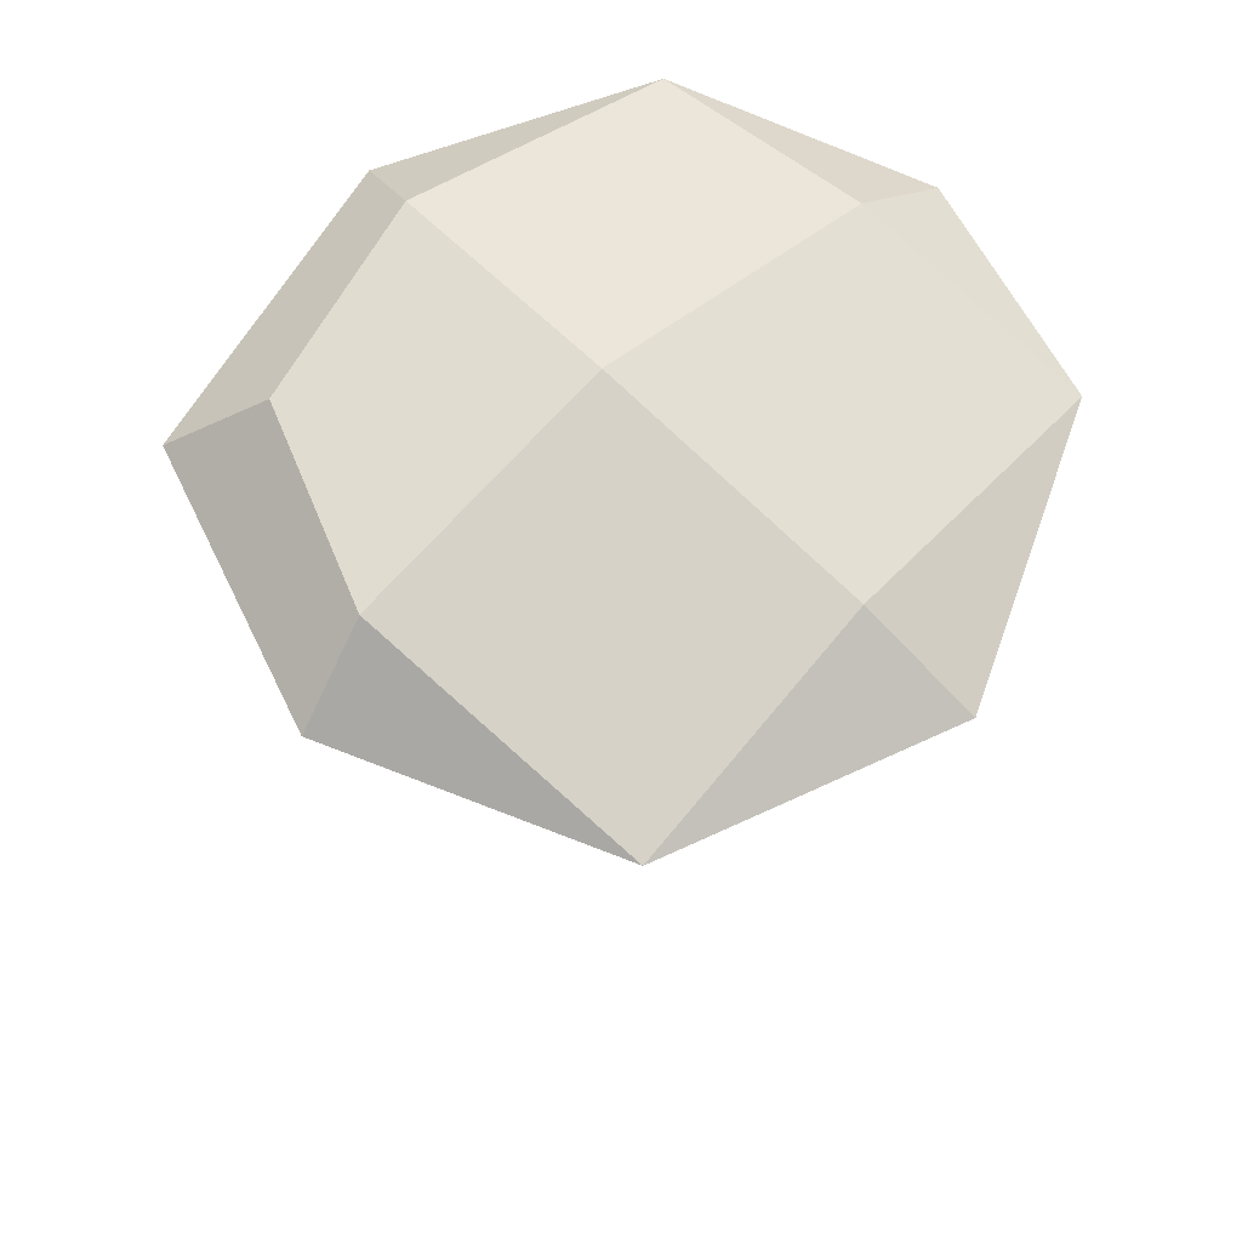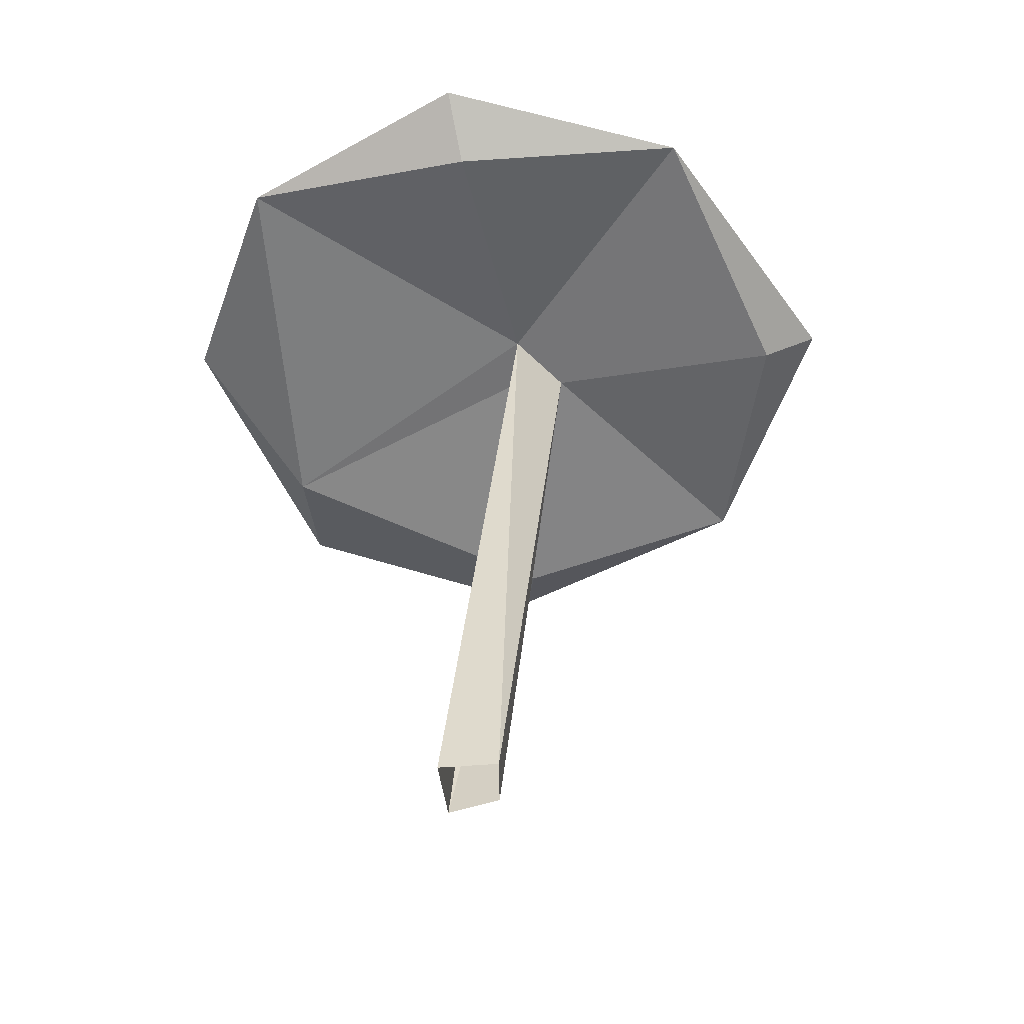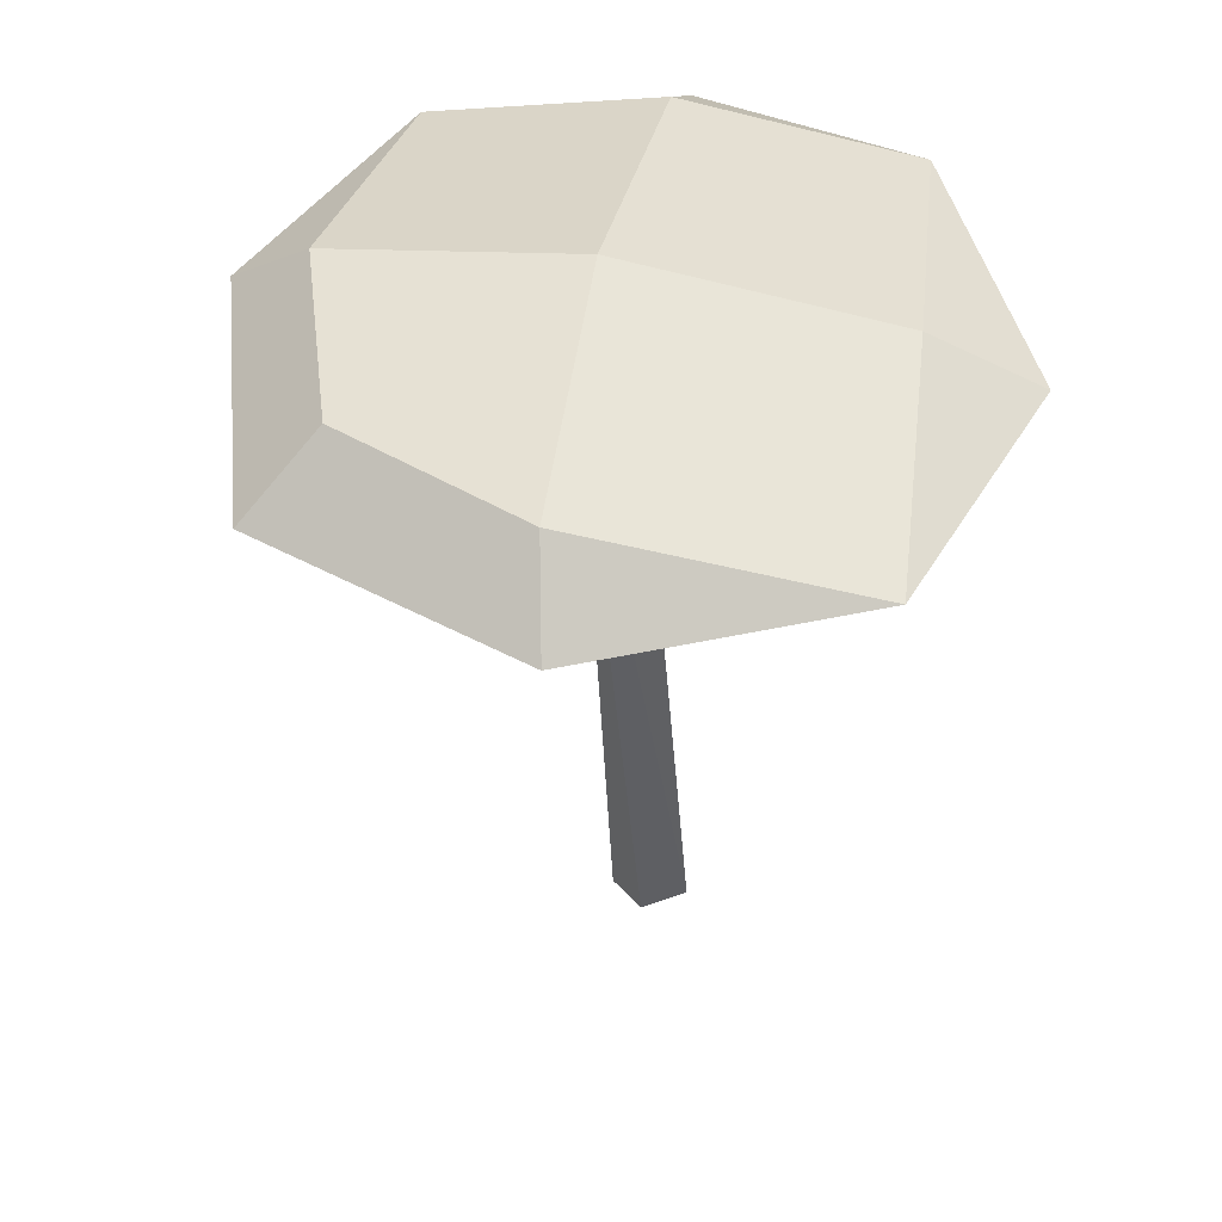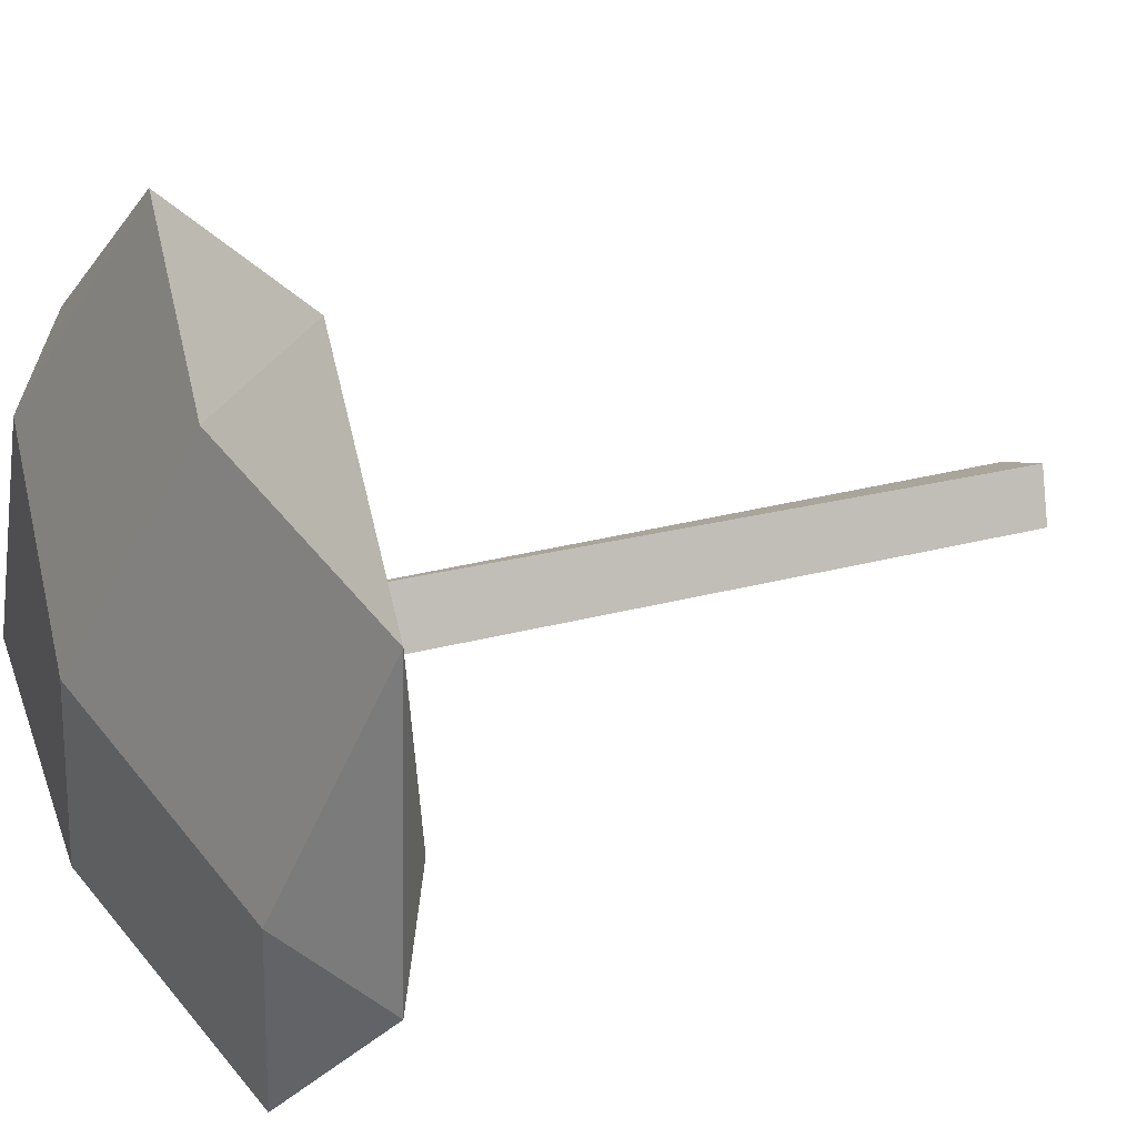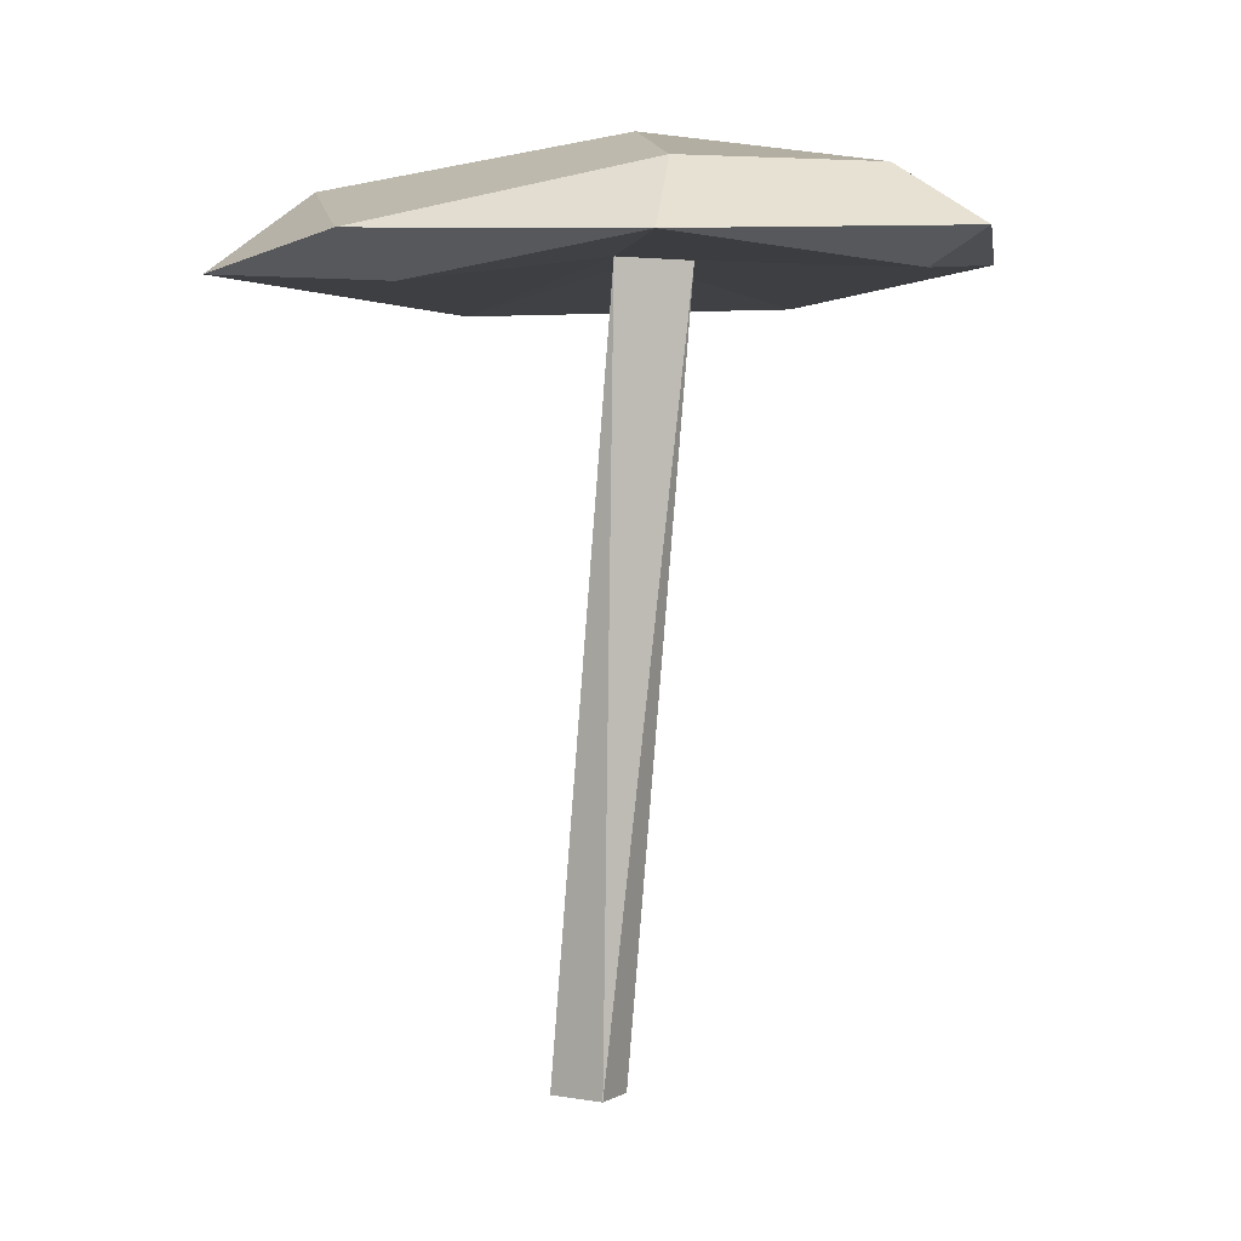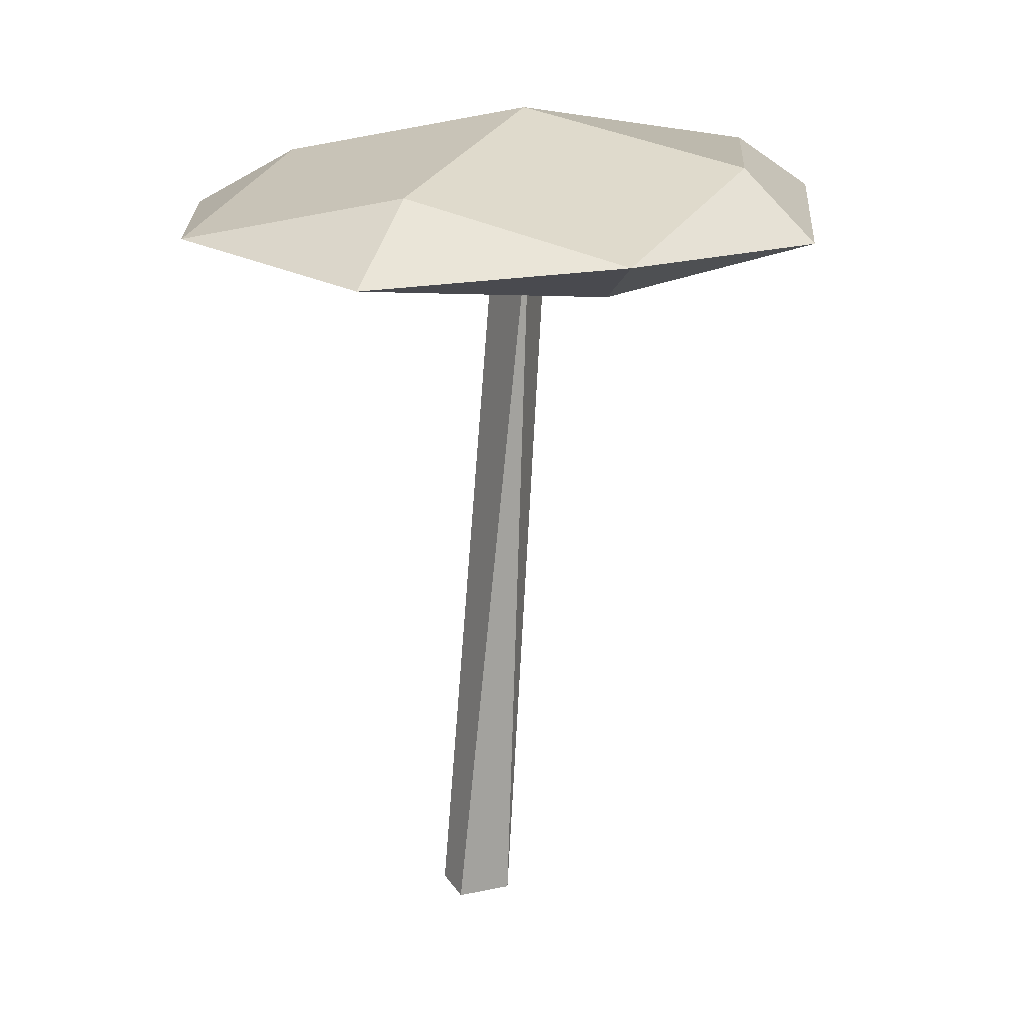
<metadata>
{"format":"obj","ext":"obj","renderer":"f3d","projection":"perspective","resolution":1024,"background":"white","views":[{"elev":63.6,"azim":-165.0,"up":"+Y"},{"elev":-56.0,"azim":20.8,"up":"+Y"},{"elev":48.2,"azim":160.4,"up":"+Y"},{"elev":22.1,"azim":-120.2,"up":"+Z"},{"elev":2.5,"azim":49.1,"up":"+Y"},{"elev":15.7,"azim":-8.7,"up":"+Y"}]}
</metadata>
<code>
g Mushroom_h_02
v -0.006675 -0.02778 -0.006865
v -0.004246 -0.02775 0.00532
v 0.004515 -0.02766 -0.007413
v 0.006713 0.1388 -0.008434
v 0.01951 0.1385 -0.01193
v -0.06118 0.1386 -0.03743
v -0.06654 0.1399 0.02756
v 0.08561 0.1415 -0.02444
v -0.03902 0.1518 -0.02839
v -0.02093 0.1507 0.0498
v 0.02193 0.1394 0.07548
v 0.05678 0.1527 0.02812
v 0.06698 0.154 -0.01749
v 0.04009 0.1537 -0.05253
v -0.01474 0.1414 -0.07829
v 0.01248 0.1635 -0.002697
v -0.05546 0.1312 -0.01362
v -0.03252 0.1348 0.06793
v 0.01989 0.1309 0.0607
v 0.06923 0.1379 0.04241
v 0.07345 0.1343 -0.02074
v 0.04594 0.1391 -0.06983
v -0.008241 0.1326 -0.06521
v 0.01285 0.1389 0.003168
v 0.007891 -0.02778 0.00182
f 25 24 2
f 4 5 1
f 10 7 18
f 4 1 2 24
f 11 10 18
f 9 15 6
f 19 20 11
f 22 23 15
f 17 4 24
f 17 23 4
f 22 21 5
f 20 19 24
f 18 17 24
f 6 17 7
f 5 24 25
f 12 20 8 13
f 15 14 22
f 8 22 14 13
f 7 9 6
f 16 10 11 12
f 20 12 11
f 16 9 7 10
f 15 9 16 14
f 13 14 16 12
f 17 6 15 23
f 5 4 23 22
f 8 21 22
f 7 17 18
f 20 21 8
f 18 19 11
f 24 5 21 20
f 19 18 24
f 1 5 3
f 3 5 25

</code>
